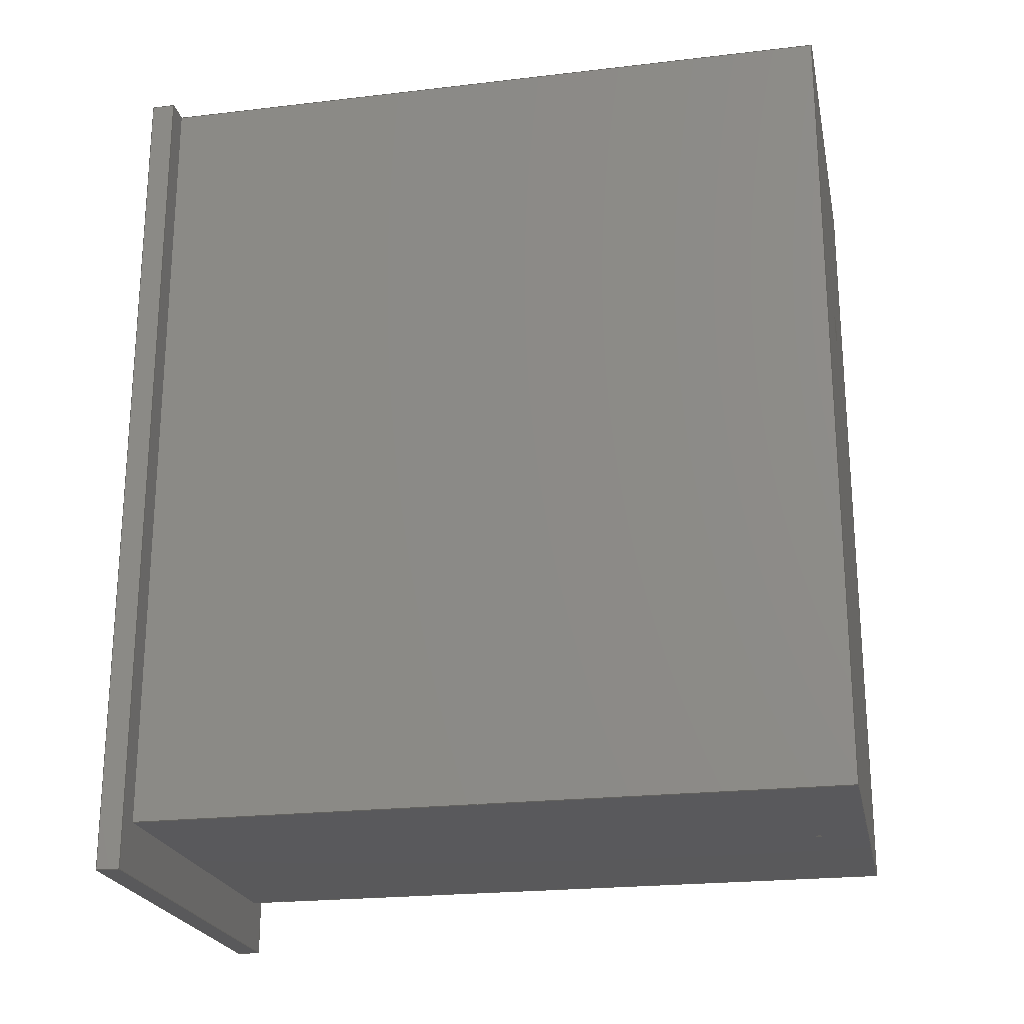
<metadata>
{"format":"step","ext":"step","renderer":"f3d","projection":"perspective","resolution":1024,"background":"white","views":[{"elev":-22.4,"azim":101.5,"up":"+Z"}]}
</metadata>
<code>
ISO-10303-21;
DATA;
#1=SHAPE_REPRESENTATION_RELATIONSHIP('','',#314,#2);
#2=ADVANCED_BREP_SHAPE_REPRESENTATION('',(#312),#500);
#3=CYLINDRICAL_SURFACE('',#334,0.00125);
#4=CYLINDRICAL_SURFACE('',#335,0.005);
#5=CIRCLE('',#320,0.00125);
#6=CIRCLE('',#322,0.005);
#7=CIRCLE('',#326,0.005);
#8=CIRCLE('',#329,0.00125);
#9=ORIENTED_EDGE('',*,*,#89,.T.);
#10=ORIENTED_EDGE('',*,*,#90,.F.);
#11=ORIENTED_EDGE('',*,*,#91,.F.);
#12=ORIENTED_EDGE('',*,*,#92,.F.);
#13=ORIENTED_EDGE('',*,*,#93,.F.);
#14=ORIENTED_EDGE('',*,*,#94,.T.);
#15=ORIENTED_EDGE('',*,*,#95,.T.);
#16=ORIENTED_EDGE('',*,*,#96,.F.);
#17=ORIENTED_EDGE('',*,*,#97,.T.);
#18=ORIENTED_EDGE('',*,*,#98,.F.);
#19=ORIENTED_EDGE('',*,*,#99,.F.);
#20=ORIENTED_EDGE('',*,*,#100,.F.);
#21=ORIENTED_EDGE('',*,*,#93,.T.);
#22=ORIENTED_EDGE('',*,*,#101,.T.);
#23=ORIENTED_EDGE('',*,*,#102,.F.);
#24=ORIENTED_EDGE('',*,*,#103,.F.);
#25=ORIENTED_EDGE('',*,*,#104,.F.);
#26=ORIENTED_EDGE('',*,*,#95,.F.);
#27=ORIENTED_EDGE('',*,*,#105,.T.);
#28=ORIENTED_EDGE('',*,*,#106,.T.);
#29=ORIENTED_EDGE('',*,*,#107,.F.);
#30=ORIENTED_EDGE('',*,*,#108,.F.);
#31=ORIENTED_EDGE('',*,*,#106,.F.);
#32=ORIENTED_EDGE('',*,*,#109,.F.);
#33=ORIENTED_EDGE('',*,*,#102,.T.);
#34=ORIENTED_EDGE('',*,*,#110,.F.);
#35=ORIENTED_EDGE('',*,*,#109,.T.);
#36=ORIENTED_EDGE('',*,*,#105,.F.);
#37=ORIENTED_EDGE('',*,*,#94,.F.);
#38=ORIENTED_EDGE('',*,*,#103,.T.);
#39=ORIENTED_EDGE('',*,*,#111,.F.);
#40=ORIENTED_EDGE('',*,*,#98,.T.);
#41=ORIENTED_EDGE('',*,*,#112,.T.);
#42=ORIENTED_EDGE('',*,*,#113,.T.);
#43=ORIENTED_EDGE('',*,*,#114,.F.);
#44=ORIENTED_EDGE('',*,*,#90,.T.);
#45=ORIENTED_EDGE('',*,*,#115,.T.);
#46=ORIENTED_EDGE('',*,*,#116,.F.);
#47=ORIENTED_EDGE('',*,*,#117,.T.);
#48=ORIENTED_EDGE('',*,*,#115,.F.);
#49=ORIENTED_EDGE('',*,*,#89,.F.);
#50=ORIENTED_EDGE('',*,*,#118,.F.);
#51=ORIENTED_EDGE('',*,*,#119,.T.);
#52=ORIENTED_EDGE('',*,*,#100,.T.);
#53=ORIENTED_EDGE('',*,*,#120,.F.);
#54=ORIENTED_EDGE('',*,*,#121,.F.);
#55=ORIENTED_EDGE('',*,*,#118,.T.);
#56=ORIENTED_EDGE('',*,*,#99,.T.);
#57=ORIENTED_EDGE('',*,*,#111,.T.);
#58=ORIENTED_EDGE('',*,*,#122,.F.);
#59=ORIENTED_EDGE('',*,*,#120,.T.);
#60=ORIENTED_EDGE('',*,*,#116,.T.);
#61=ORIENTED_EDGE('',*,*,#117,.F.);
#62=ORIENTED_EDGE('',*,*,#121,.T.);
#63=ORIENTED_EDGE('',*,*,#122,.T.);
#64=ORIENTED_EDGE('',*,*,#123,.F.);
#65=ORIENTED_EDGE('',*,*,#112,.F.);
#66=ORIENTED_EDGE('',*,*,#97,.F.);
#67=ORIENTED_EDGE('',*,*,#124,.T.);
#68=ORIENTED_EDGE('',*,*,#125,.T.);
#69=ORIENTED_EDGE('',*,*,#113,.F.);
#70=ORIENTED_EDGE('',*,*,#125,.F.);
#71=ORIENTED_EDGE('',*,*,#126,.T.);
#72=ORIENTED_EDGE('',*,*,#127,.T.);
#73=ORIENTED_EDGE('',*,*,#114,.T.);
#74=ORIENTED_EDGE('',*,*,#127,.F.);
#75=ORIENTED_EDGE('',*,*,#128,.F.);
#76=ORIENTED_EDGE('',*,*,#91,.T.);
#77=ORIENTED_EDGE('',*,*,#101,.F.);
#78=ORIENTED_EDGE('',*,*,#92,.T.);
#79=ORIENTED_EDGE('',*,*,#128,.T.);
#80=ORIENTED_EDGE('',*,*,#126,.F.);
#81=ORIENTED_EDGE('',*,*,#124,.F.);
#82=ORIENTED_EDGE('',*,*,#96,.T.);
#83=ORIENTED_EDGE('',*,*,#104,.T.);
#84=ORIENTED_EDGE('',*,*,#108,.T.);
#85=ORIENTED_EDGE('',*,*,#123,.T.);
#86=ORIENTED_EDGE('',*,*,#107,.T.);
#87=ORIENTED_EDGE('',*,*,#110,.T.);
#88=ORIENTED_EDGE('',*,*,#119,.F.);
#89=EDGE_CURVE('',#129,#130,#157,.T.);
#90=EDGE_CURVE('',#131,#130,#158,.T.);
#91=EDGE_CURVE('',#132,#131,#159,.T.);
#92=EDGE_CURVE('',#133,#132,#160,.T.);
#93=EDGE_CURVE('',#134,#133,#161,.T.);
#94=EDGE_CURVE('',#134,#135,#162,.T.);
#95=EDGE_CURVE('',#135,#136,#163,.T.);
#96=EDGE_CURVE('',#137,#136,#164,.T.);
#97=EDGE_CURVE('',#137,#138,#165,.T.);
#98=EDGE_CURVE('',#139,#138,#166,.T.);
#99=EDGE_CURVE('',#140,#139,#167,.T.);
#100=EDGE_CURVE('',#129,#140,#168,.T.);
#101=EDGE_CURVE('',#133,#141,#169,.T.);
#102=EDGE_CURVE('',#142,#141,#170,.T.);
#103=EDGE_CURVE('',#134,#142,#171,.T.);
#104=EDGE_CURVE('',#136,#143,#172,.T.);
#105=EDGE_CURVE('',#135,#144,#173,.T.);
#106=EDGE_CURVE('',#144,#143,#174,.T.);
#107=EDGE_CURVE('',#145,#145,#5,.T.);
#108=EDGE_CURVE('',#143,#141,#175,.T.);
#109=EDGE_CURVE('',#142,#144,#176,.T.);
#110=EDGE_CURVE('',#146,#146,#6,.T.);
#111=EDGE_CURVE('',#139,#147,#177,.T.);
#112=EDGE_CURVE('',#138,#148,#178,.T.);
#113=EDGE_CURVE('',#148,#149,#179,.T.);
#114=EDGE_CURVE('',#131,#149,#180,.T.);
#115=EDGE_CURVE('',#130,#150,#181,.T.);
#116=EDGE_CURVE('',#147,#150,#182,.T.);
#117=EDGE_CURVE('',#151,#150,#183,.T.);
#118=EDGE_CURVE('',#151,#129,#184,.T.);
#119=EDGE_CURVE('',#152,#152,#7,.T.);
#120=EDGE_CURVE('',#153,#140,#185,.T.);
#121=EDGE_CURVE('',#151,#153,#186,.T.);
#122=EDGE_CURVE('',#153,#147,#187,.T.);
#123=EDGE_CURVE('',#154,#154,#8,.T.);
#124=EDGE_CURVE('',#137,#155,#188,.T.);
#125=EDGE_CURVE('',#155,#148,#189,.T.);
#126=EDGE_CURVE('',#155,#156,#190,.T.);
#127=EDGE_CURVE('',#156,#149,#191,.T.);
#128=EDGE_CURVE('',#132,#156,#192,.T.);
#129=VERTEX_POINT('',#417);
#130=VERTEX_POINT('',#418);
#131=VERTEX_POINT('',#420);
#132=VERTEX_POINT('',#422);
#133=VERTEX_POINT('',#424);
#134=VERTEX_POINT('',#426);
#135=VERTEX_POINT('',#428);
#136=VERTEX_POINT('',#430);
#137=VERTEX_POINT('',#432);
#138=VERTEX_POINT('',#434);
#139=VERTEX_POINT('',#436);
#140=VERTEX_POINT('',#438);
#141=VERTEX_POINT('',#442);
#142=VERTEX_POINT('',#444);
#143=VERTEX_POINT('',#448);
#144=VERTEX_POINT('',#450);
#145=VERTEX_POINT('',#454);
#146=VERTEX_POINT('',#459);
#147=VERTEX_POINT('',#462);
#148=VERTEX_POINT('',#464);
#149=VERTEX_POINT('',#466);
#150=VERTEX_POINT('',#469);
#151=VERTEX_POINT('',#473);
#152=VERTEX_POINT('',#477);
#153=VERTEX_POINT('',#479);
#154=VERTEX_POINT('',#485);
#155=VERTEX_POINT('',#488);
#156=VERTEX_POINT('',#492);
#157=LINE('',#416,#193);
#158=LINE('',#419,#194);
#159=LINE('',#421,#195);
#160=LINE('',#423,#196);
#161=LINE('',#425,#197);
#162=LINE('',#427,#198);
#163=LINE('',#429,#199);
#164=LINE('',#431,#200);
#165=LINE('',#433,#201);
#166=LINE('',#435,#202);
#167=LINE('',#437,#203);
#168=LINE('',#439,#204);
#169=LINE('',#441,#205);
#170=LINE('',#443,#206);
#171=LINE('',#445,#207);
#172=LINE('',#447,#208);
#173=LINE('',#449,#209);
#174=LINE('',#451,#210);
#175=LINE('',#455,#211);
#176=LINE('',#456,#212);
#177=LINE('',#461,#213);
#178=LINE('',#463,#214);
#179=LINE('',#465,#215);
#180=LINE('',#467,#216);
#181=LINE('',#468,#217);
#182=LINE('',#470,#218);
#183=LINE('',#472,#219);
#184=LINE('',#474,#220);
#185=LINE('',#478,#221);
#186=LINE('',#480,#222);
#187=LINE('',#482,#223);
#188=LINE('',#487,#224);
#189=LINE('',#489,#225);
#190=LINE('',#491,#226);
#191=LINE('',#493,#227);
#192=LINE('',#495,#228);
#193=VECTOR('',#340,1);
#194=VECTOR('',#341,1);
#195=VECTOR('',#342,1);
#196=VECTOR('',#343,1);
#197=VECTOR('',#344,1);
#198=VECTOR('',#345,1);
#199=VECTOR('',#346,1);
#200=VECTOR('',#347,1);
#201=VECTOR('',#348,1);
#202=VECTOR('',#349,1);
#203=VECTOR('',#350,1);
#204=VECTOR('',#351,1);
#205=VECTOR('',#354,1);
#206=VECTOR('',#355,1);
#207=VECTOR('',#356,1);
#208=VECTOR('',#359,1);
#209=VECTOR('',#360,1);
#210=VECTOR('',#361,1);
#211=VECTOR('',#366,1);
#212=VECTOR('',#367,1);
#213=VECTOR('',#374,1);
#214=VECTOR('',#375,1);
#215=VECTOR('',#376,1);
#216=VECTOR('',#377,1);
#217=VECTOR('',#378,1);
#218=VECTOR('',#379,1);
#219=VECTOR('',#382,1);
#220=VECTOR('',#383,1);
#221=VECTOR('',#388,1);
#222=VECTOR('',#389,1);
#223=VECTOR('',#392,1);
#224=VECTOR('',#399,1);
#225=VECTOR('',#400,1);
#226=VECTOR('',#403,1);
#227=VECTOR('',#404,1);
#228=VECTOR('',#407,1);
#229=EDGE_LOOP('',(#9,#10,#11,#12,#13,#14,#15,#16,#17,#18,#19,#20));
#230=EDGE_LOOP('',(#21,#22,#23,#24));
#231=EDGE_LOOP('',(#25,#26,#27,#28));
#232=EDGE_LOOP('',(#29));
#233=EDGE_LOOP('',(#30,#31,#32,#33));
#234=EDGE_LOOP('',(#34));
#235=EDGE_LOOP('',(#35,#36,#37,#38));
#236=EDGE_LOOP('',(#39,#40,#41,#42,#43,#44,#45,#46));
#237=EDGE_LOOP('',(#47,#48,#49,#50));
#238=EDGE_LOOP('',(#51));
#239=EDGE_LOOP('',(#52,#53,#54,#55));
#240=EDGE_LOOP('',(#56,#57,#58,#59));
#241=EDGE_LOOP('',(#60,#61,#62,#63));
#242=EDGE_LOOP('',(#64));
#243=EDGE_LOOP('',(#65,#66,#67,#68));
#244=EDGE_LOOP('',(#69,#70,#71,#72));
#245=EDGE_LOOP('',(#73,#74,#75,#76));
#246=EDGE_LOOP('',(#77,#78,#79,#80,#81,#82,#83,#84));
#247=EDGE_LOOP('',(#85));
#248=EDGE_LOOP('',(#86));
#249=EDGE_LOOP('',(#87));
#250=EDGE_LOOP('',(#88));
#251=FACE_BOUND('',#229,.T.);
#252=FACE_BOUND('',#230,.T.);
#253=FACE_BOUND('',#231,.T.);
#254=FACE_BOUND('',#232,.T.);
#255=FACE_BOUND('',#233,.T.);
#256=FACE_BOUND('',#234,.T.);
#257=FACE_BOUND('',#235,.T.);
#258=FACE_BOUND('',#236,.T.);
#259=FACE_BOUND('',#237,.T.);
#260=FACE_BOUND('',#238,.T.);
#261=FACE_BOUND('',#239,.T.);
#262=FACE_BOUND('',#240,.T.);
#263=FACE_BOUND('',#241,.T.);
#264=FACE_BOUND('',#242,.T.);
#265=FACE_BOUND('',#243,.T.);
#266=FACE_BOUND('',#244,.T.);
#267=FACE_BOUND('',#245,.T.);
#268=FACE_BOUND('',#246,.T.);
#269=FACE_BOUND('',#247,.T.);
#270=FACE_BOUND('',#248,.T.);
#271=FACE_BOUND('',#249,.T.);
#272=FACE_BOUND('',#250,.T.);
#273=PLANE('',#316);
#274=PLANE('',#317);
#275=PLANE('',#318);
#276=PLANE('',#319);
#277=PLANE('',#321);
#278=PLANE('',#323);
#279=PLANE('',#324);
#280=PLANE('',#325);
#281=PLANE('',#327);
#282=PLANE('',#328);
#283=PLANE('',#330);
#284=PLANE('',#331);
#285=PLANE('',#332);
#286=PLANE('',#333);
#287=ADVANCED_FACE('',(#251),#273,.T.);
#288=ADVANCED_FACE('',(#252),#274,.T.);
#289=ADVANCED_FACE('',(#253),#275,.F.);
#290=ADVANCED_FACE('',(#254,#255),#276,.F.);
#291=ADVANCED_FACE('',(#256,#257),#277,.F.);
#292=ADVANCED_FACE('',(#258),#278,.T.);
#293=ADVANCED_FACE('',(#259),#279,.T.);
#294=ADVANCED_FACE('',(#260,#261),#280,.F.);
#295=ADVANCED_FACE('',(#262),#281,.F.);
#296=ADVANCED_FACE('',(#263,#264),#282,.T.);
#297=ADVANCED_FACE('',(#265),#283,.T.);
#298=ADVANCED_FACE('',(#266),#284,.T.);
#299=ADVANCED_FACE('',(#267),#285,.F.);
#300=ADVANCED_FACE('',(#268),#286,.F.);
#301=ADVANCED_FACE('',(#269,#270),#3,.F.);
#302=ADVANCED_FACE('',(#271,#272),#4,.F.);
#303=CLOSED_SHELL('',(#287,#288,#289,#290,#291,#292,#293,#294,#295,#296,
#297,#298,#299,#300,#301,#302));
#304=STYLED_ITEM('',(#305),#312);
#305=PRESENTATION_STYLE_ASSIGNMENT((#306));
#306=SURFACE_STYLE_USAGE(.BOTH.,#307);
#307=SURFACE_SIDE_STYLE('',(#308));
#308=SURFACE_STYLE_FILL_AREA(#309);
#309=FILL_AREA_STYLE('',(#310));
#310=FILL_AREA_STYLE_COLOUR('',#311);
#311=COLOUR_RGB('',0.549,0.3333,0.1569);
#312=MANIFOLD_SOLID_BREP('Part 1',#303);
#313=SHAPE_DEFINITION_REPRESENTATION(#505,#314);
#314=SHAPE_REPRESENTATION('Part 1',(#315),#500);
#315=AXIS2_PLACEMENT_3D('',#414,#336,#337);
#316=AXIS2_PLACEMENT_3D('',#415,#338,#339);
#317=AXIS2_PLACEMENT_3D('',#440,#352,#353);
#318=AXIS2_PLACEMENT_3D('',#446,#357,#358);
#319=AXIS2_PLACEMENT_3D('',#452,#362,#363);
#320=AXIS2_PLACEMENT_3D('',#453,#364,#365);
#321=AXIS2_PLACEMENT_3D('',#457,#368,#369);
#322=AXIS2_PLACEMENT_3D('',#458,#370,#371);
#323=AXIS2_PLACEMENT_3D('',#460,#372,#373);
#324=AXIS2_PLACEMENT_3D('',#471,#380,#381);
#325=AXIS2_PLACEMENT_3D('',#475,#384,#385);
#326=AXIS2_PLACEMENT_3D('',#476,#386,#387);
#327=AXIS2_PLACEMENT_3D('',#481,#390,#391);
#328=AXIS2_PLACEMENT_3D('',#483,#393,#394);
#329=AXIS2_PLACEMENT_3D('',#484,#395,#396);
#330=AXIS2_PLACEMENT_3D('',#486,#397,#398);
#331=AXIS2_PLACEMENT_3D('',#490,#401,#402);
#332=AXIS2_PLACEMENT_3D('',#494,#405,#406);
#333=AXIS2_PLACEMENT_3D('',#496,#408,#409);
#334=AXIS2_PLACEMENT_3D('',#497,#410,#411);
#335=AXIS2_PLACEMENT_3D('',#498,#412,#413);
#336=DIRECTION('',(0,0,1));
#337=DIRECTION('',(1,0,0));
#338=DIRECTION('',(0,0,1));
#339=DIRECTION('',(1,0,0));
#340=DIRECTION('',(0,-1,0));
#341=DIRECTION('',(-1,0,0));
#342=DIRECTION('',(0,-1,0));
#343=DIRECTION('',(1,0,0));
#344=DIRECTION('',(-2.974e-16,-1,0));
#345=DIRECTION('',(-1,0,0));
#346=DIRECTION('',(-2.974e-16,-1,0));
#347=DIRECTION('',(1,0,0));
#348=DIRECTION('',(0,-1,0));
#349=DIRECTION('',(-1,0,0));
#350=DIRECTION('',(0,-1,0));
#351=DIRECTION('',(-1,0,0));
#352=DIRECTION('',(1,-2.974e-16,0));
#353=DIRECTION('',(2.974e-16,1,0));
#354=DIRECTION('',(0,0,-1));
#355=DIRECTION('',(-2.974e-16,-1,0));
#356=DIRECTION('',(0,0,-1));
#357=DIRECTION('',(1,-2.974e-16,0));
#358=DIRECTION('',(2.974e-16,1,0));
#359=DIRECTION('',(0,0,-1));
#360=DIRECTION('',(0,0,-1));
#361=DIRECTION('',(-2.974e-16,-1,0));
#362=DIRECTION('',(0,0,1));
#363=DIRECTION('',(1,0,0));
#364=DIRECTION('',(0,0,-1));
#365=DIRECTION('',(-1,0,0));
#366=DIRECTION('',(1,0,0));
#367=DIRECTION('',(-1,0,0));
#368=DIRECTION('',(0,-1,0));
#369=DIRECTION('',(0,0,-1));
#370=DIRECTION('',(0,1,0));
#371=DIRECTION('',(0,0,1));
#372=DIRECTION('',(0,-1,0));
#373=DIRECTION('',(0,0,-1));
#374=DIRECTION('',(9.191e-17,0,-1));
#375=DIRECTION('',(0,0,-1));
#376=DIRECTION('',(1,0,1.87e-16));
#377=DIRECTION('',(0,0,-1));
#378=DIRECTION('',(9.191e-17,0,-1));
#379=DIRECTION('',(1,0,0));
#380=DIRECTION('',(-1,0,0));
#381=DIRECTION('',(0,0,1));
#382=DIRECTION('',(0,-1,0));
#383=DIRECTION('',(0,0,1));
#384=DIRECTION('',(0,1,0));
#385=DIRECTION('',(0,0,1));
#386=DIRECTION('',(0,1,0));
#387=DIRECTION('',(0,0,1));
#388=DIRECTION('',(0,0,1));
#389=DIRECTION('',(-1,0,0));
#390=DIRECTION('',(-1,0,0));
#391=DIRECTION('',(0,0,1));
#392=DIRECTION('',(0,-1,0));
#393=DIRECTION('',(0,0,1));
#394=DIRECTION('',(1,0,0));
#395=DIRECTION('',(0,0,1));
#396=DIRECTION('',(1,0,0));
#397=DIRECTION('',(-1,0,0));
#398=DIRECTION('',(0,0,1));
#399=DIRECTION('',(0,0,-1));
#400=DIRECTION('',(0,-1,0));
#401=DIRECTION('',(1.87e-16,0,-1));
#402=DIRECTION('',(-1,0,-1.87e-16));
#403=DIRECTION('',(1,0,1.87e-16));
#404=DIRECTION('',(0,-1,0));
#405=DIRECTION('',(-1,0,0));
#406=DIRECTION('',(0,0,1));
#407=DIRECTION('',(0,0,-1));
#408=DIRECTION('',(0,-1,0));
#409=DIRECTION('',(1,0,0));
#410=DIRECTION('',(0,0,-1));
#411=DIRECTION('',(-1,0,0));
#412=DIRECTION('',(0,1,0));
#413=DIRECTION('',(0,0,1));
#414=CARTESIAN_POINT('',(0,0,0));
#415=CARTESIAN_POINT('',(1.388e-17,2.776e-17,0.311));
#416=CARTESIAN_POINT('',(0.0645,0,0.311));
#417=CARTESIAN_POINT('',(0.0645,0.131,0.311));
#418=CARTESIAN_POINT('',(0.0645,-0.14,0.311));
#419=CARTESIAN_POINT('',(-4.163e-17,-0.14,0.311));
#420=CARTESIAN_POINT('',(0.0835,-0.14,0.311));
#421=CARTESIAN_POINT('',(0.0835,-0.131,0.311));
#422=CARTESIAN_POINT('',(0.0835,-0.131,0.311));
#423=CARTESIAN_POINT('',(-0.074,-0.131,0.311));
#424=CARTESIAN_POINT('',(0.0735,-0.131,0.311));
#425=CARTESIAN_POINT('',(0.0735,2.776e-17,0.311));
#426=CARTESIAN_POINT('',(0.0735,0.14,0.311));
#427=CARTESIAN_POINT('',(7.633e-17,0.14,0.311));
#428=CARTESIAN_POINT('',(-0.0735,0.14,0.311));
#429=CARTESIAN_POINT('',(-0.0735,2.776e-17,0.311));
#430=CARTESIAN_POINT('',(-0.0735,-0.131,0.311));
#431=CARTESIAN_POINT('',(-0.074,-0.131,0.311));
#432=CARTESIAN_POINT('',(-0.0835,-0.131,0.311));
#433=CARTESIAN_POINT('',(-0.0835,-0.131,0.311));
#434=CARTESIAN_POINT('',(-0.0835,-0.14,0.311));
#435=CARTESIAN_POINT('',(-4.163e-17,-0.14,0.311));
#436=CARTESIAN_POINT('',(-0.0645,-0.14,0.311));
#437=CARTESIAN_POINT('',(-0.0645,0,0.311));
#438=CARTESIAN_POINT('',(-0.0645,0.131,0.311));
#439=CARTESIAN_POINT('',(0,0.131,0.311));
#440=CARTESIAN_POINT('',(0.0735,2.776e-17,0.311));
#441=CARTESIAN_POINT('',(0.0735,-0.131,0.311));
#442=CARTESIAN_POINT('',(0.0735,-0.131,0));
#443=CARTESIAN_POINT('',(0.0735,2.776e-17,0));
#444=CARTESIAN_POINT('',(0.0735,0.14,0));
#445=CARTESIAN_POINT('',(0.0735,0.14,0.311));
#446=CARTESIAN_POINT('',(-0.0735,2.776e-17,0.311));
#447=CARTESIAN_POINT('',(-0.0735,-0.131,0.311));
#448=CARTESIAN_POINT('',(-0.0735,-0.131,0));
#449=CARTESIAN_POINT('',(-0.0735,0.14,0.311));
#450=CARTESIAN_POINT('',(-0.0735,0.14,0));
#451=CARTESIAN_POINT('',(-0.0735,2.776e-17,0));
#452=CARTESIAN_POINT('',(1.388e-17,2.776e-17,0));
#453=CARTESIAN_POINT('',(3.6e-17,0.121,0));
#454=CARTESIAN_POINT('',(-0.00125,0.121,0));
#455=CARTESIAN_POINT('',(1.388e-17,-0.131,0));
#456=CARTESIAN_POINT('',(7.633e-17,0.14,0));
#457=CARTESIAN_POINT('',(7.633e-17,0.14,0.311));
#458=CARTESIAN_POINT('',(1.301e-17,0.14,0.218));
#459=CARTESIAN_POINT('',(1.301e-17,0.14,0.223));
#460=CARTESIAN_POINT('',(-4.163e-17,-0.14,0.311));
#461=CARTESIAN_POINT('',(-0.0645,-0.14,0.16));
#462=CARTESIAN_POINT('',(-0.0645,-0.14,0.009));
#463=CARTESIAN_POINT('',(-0.0835,-0.14,0.1455));
#464=CARTESIAN_POINT('',(-0.0835,-0.14,-0.02));
#465=CARTESIAN_POINT('',(-4.163e-17,-0.14,-0.02));
#466=CARTESIAN_POINT('',(0.0835,-0.14,-0.02));
#467=CARTESIAN_POINT('',(0.0835,-0.14,0.1455));
#468=CARTESIAN_POINT('',(0.0645,-0.14,0.16));
#469=CARTESIAN_POINT('',(0.0645,-0.14,0.009));
#470=CARTESIAN_POINT('',(-1.388e-17,-0.14,0.009));
#471=CARTESIAN_POINT('',(0.0645,0,0.009));
#472=CARTESIAN_POINT('',(0.0645,0,0.009));
#473=CARTESIAN_POINT('',(0.0645,0.131,0.009));
#474=CARTESIAN_POINT('',(0.0645,0.131,0.009));
#475=CARTESIAN_POINT('',(0,0.131,0.009));
#476=CARTESIAN_POINT('',(1.301e-17,0.131,0.218));
#477=CARTESIAN_POINT('',(1.301e-17,0.131,0.223));
#478=CARTESIAN_POINT('',(-0.0645,0.131,0.009));
#479=CARTESIAN_POINT('',(-0.0645,0.131,0.009));
#480=CARTESIAN_POINT('',(0,0.131,0.009));
#481=CARTESIAN_POINT('',(-0.0645,0,0.009));
#482=CARTESIAN_POINT('',(-0.0645,0,0.009));
#483=CARTESIAN_POINT('',(2.776e-17,2.776e-17,0.009));
#484=CARTESIAN_POINT('',(3.6e-17,0.121,0.009));
#485=CARTESIAN_POINT('',(0.00125,0.121,0.009));
#486=CARTESIAN_POINT('',(-0.0835,-0.131,0.1455));
#487=CARTESIAN_POINT('',(-0.0835,-0.131,0.1455));
#488=CARTESIAN_POINT('',(-0.0835,-0.131,-0.02));
#489=CARTESIAN_POINT('',(-0.0835,-0.131,-0.02));
#490=CARTESIAN_POINT('',(-4.163e-17,-0.131,-0.02));
#491=CARTESIAN_POINT('',(-4.163e-17,-0.131,-0.02));
#492=CARTESIAN_POINT('',(0.0835,-0.131,-0.02));
#493=CARTESIAN_POINT('',(0.0835,-0.131,-0.02));
#494=CARTESIAN_POINT('',(0.0835,-0.131,0.1455));
#495=CARTESIAN_POINT('',(0.0835,-0.131,0.1455));
#496=CARTESIAN_POINT('',(-4.163e-17,-0.131,0.1455));
#497=CARTESIAN_POINT('',(3.6e-17,0.121,0.025));
#498=CARTESIAN_POINT('',(1.301e-17,0.115,0.218));
#499=MECHANICAL_DESIGN_GEOMETRIC_PRESENTATION_REPRESENTATION('',(#304),
#500);
#500=(
GEOMETRIC_REPRESENTATION_CONTEXT(3)
GLOBAL_UNCERTAINTY_ASSIGNED_CONTEXT((#501))
GLOBAL_UNIT_ASSIGNED_CONTEXT((#504,#503,#502))
REPRESENTATION_CONTEXT('Part 1','TOP_LEVEL_ASSEMBLY_PART')
);
#501=UNCERTAINTY_MEASURE_WITH_UNIT(LENGTH_MEASURE(5e-06),#504,
'DISTANCE_ACCURACY_VALUE','Maximum Tolerance applied to model');
#502=(
NAMED_UNIT(*)
SI_UNIT($,.STERADIAN.)
SOLID_ANGLE_UNIT()
);
#503=(
NAMED_UNIT(*)
PLANE_ANGLE_UNIT()
SI_UNIT($,.RADIAN.)
);
#504=(
LENGTH_UNIT()
NAMED_UNIT(*)
SI_UNIT($,.METRE.)
);
#505=PRODUCT_DEFINITION_SHAPE('','',#506);
#506=PRODUCT_DEFINITION('','',#508,#507);
#507=PRODUCT_DEFINITION_CONTEXT('',#514,'design');
#508=PRODUCT_DEFINITION_FORMATION_WITH_SPECIFIED_SOURCE('','',#510,
 .NOT_KNOWN.);
#509=PRODUCT_RELATED_PRODUCT_CATEGORY('','',(#510));
#510=PRODUCT('Part 1','Part 1','Part 1',(#512));
#511=PRODUCT_CATEGORY('','');
#512=PRODUCT_CONTEXT('',#514,'mechanical');
#513=APPLICATION_PROTOCOL_DEFINITION('international standard',
'ap242_managed_model_based_3d_engineering',2011,#514);
#514=APPLICATION_CONTEXT('managed model based 3d engineering');
ENDSEC;
END-ISO-10303-21;

</code>
